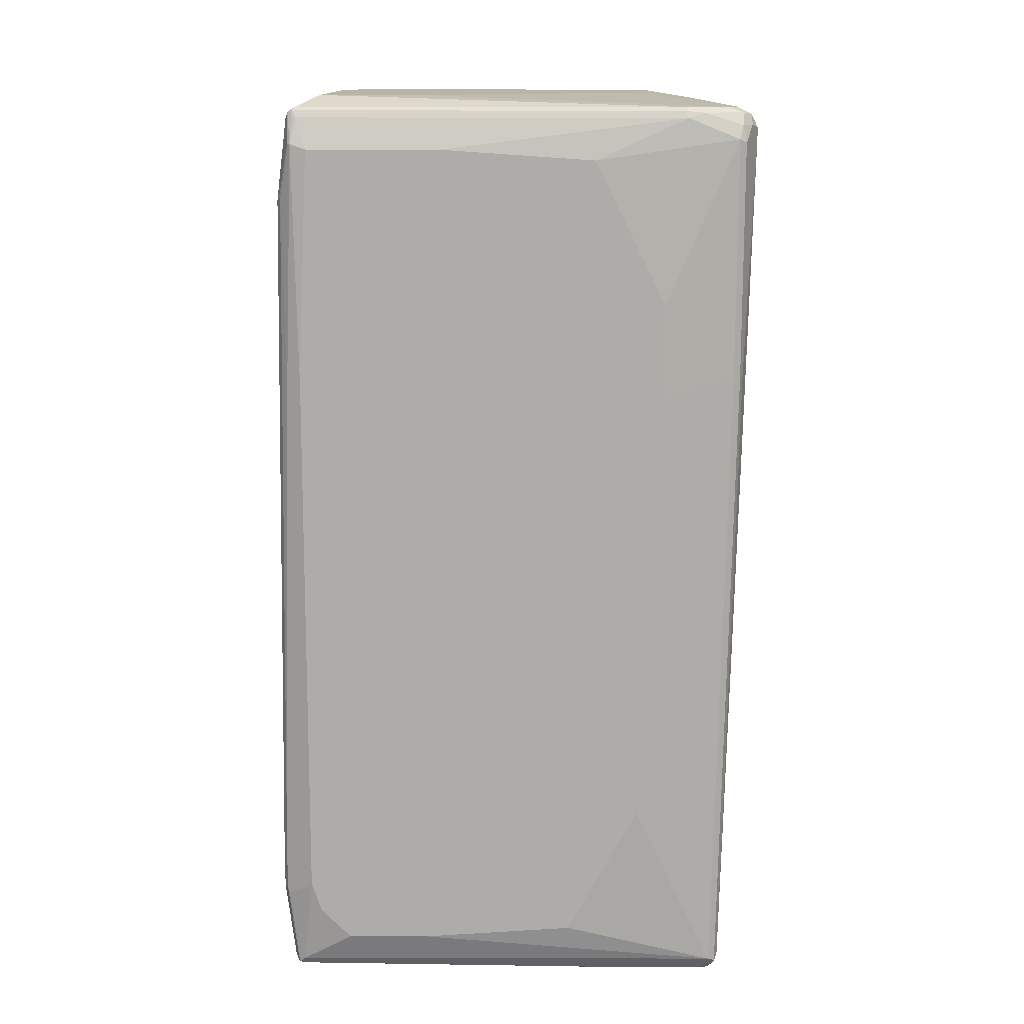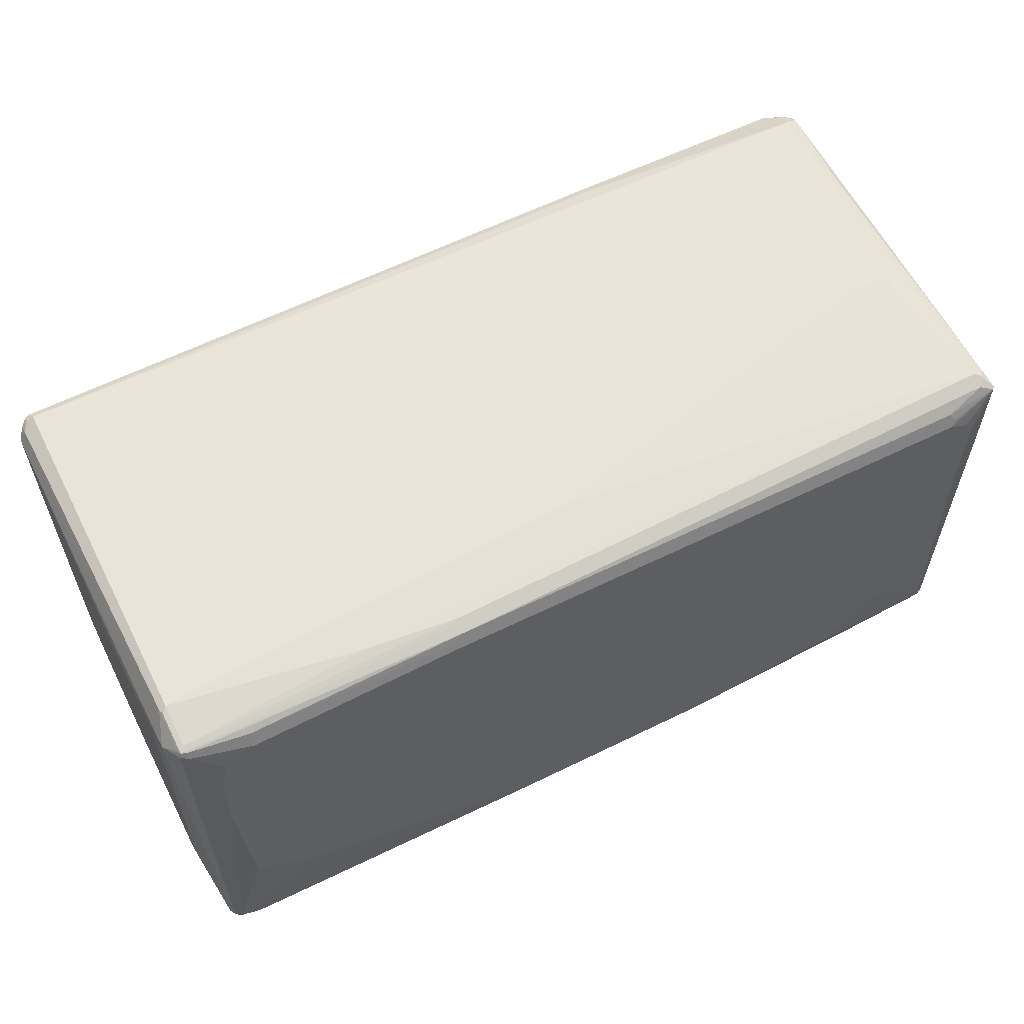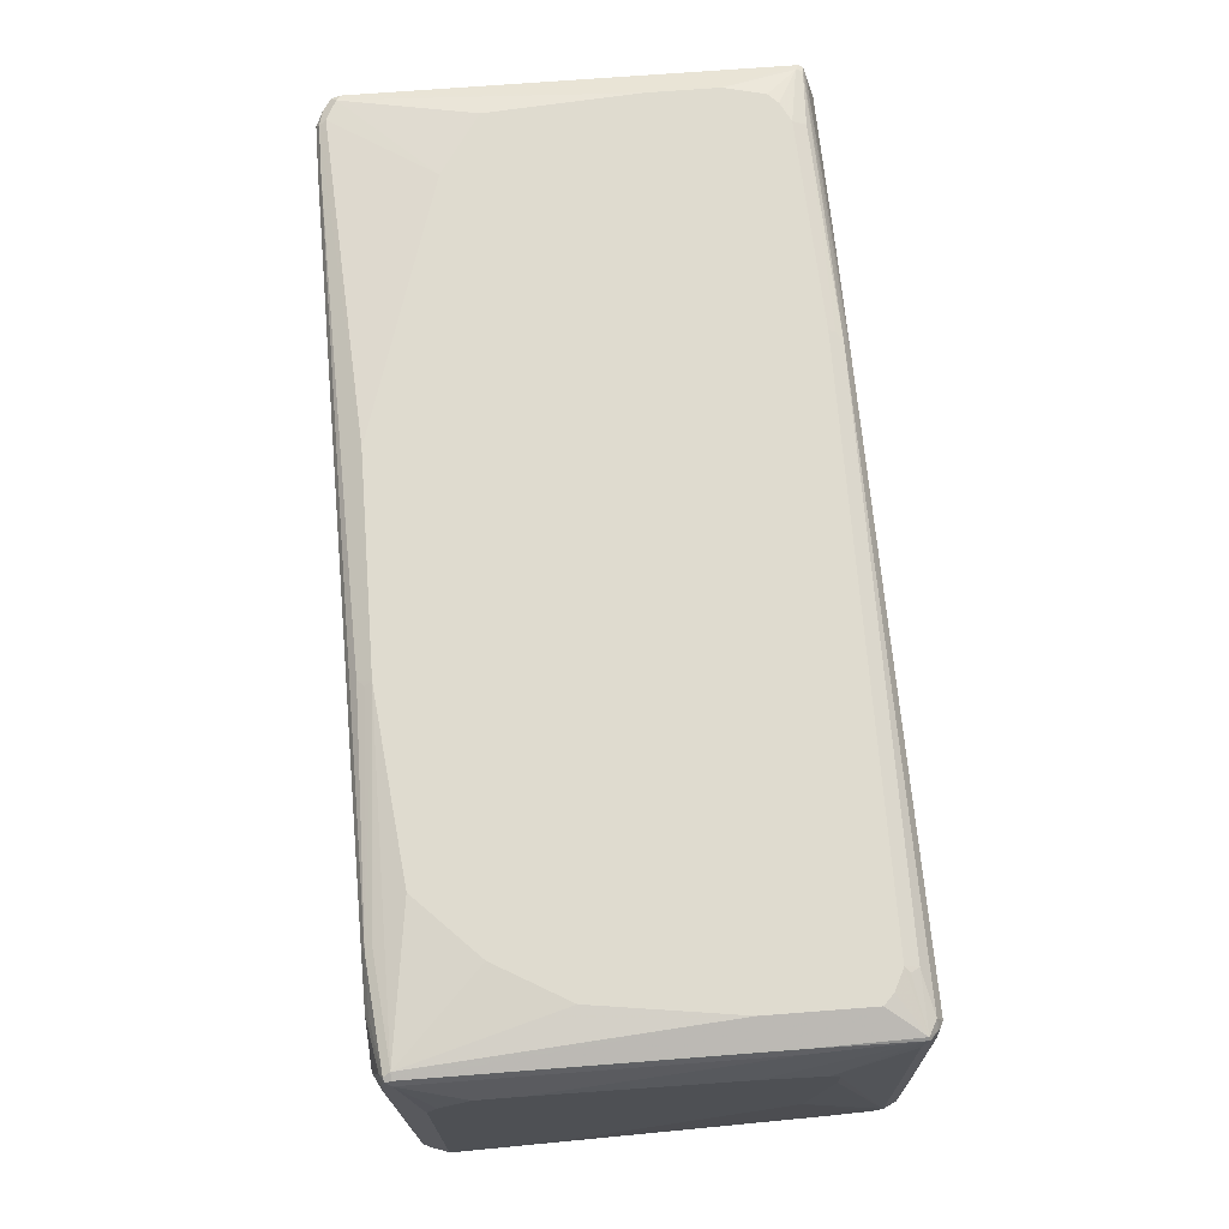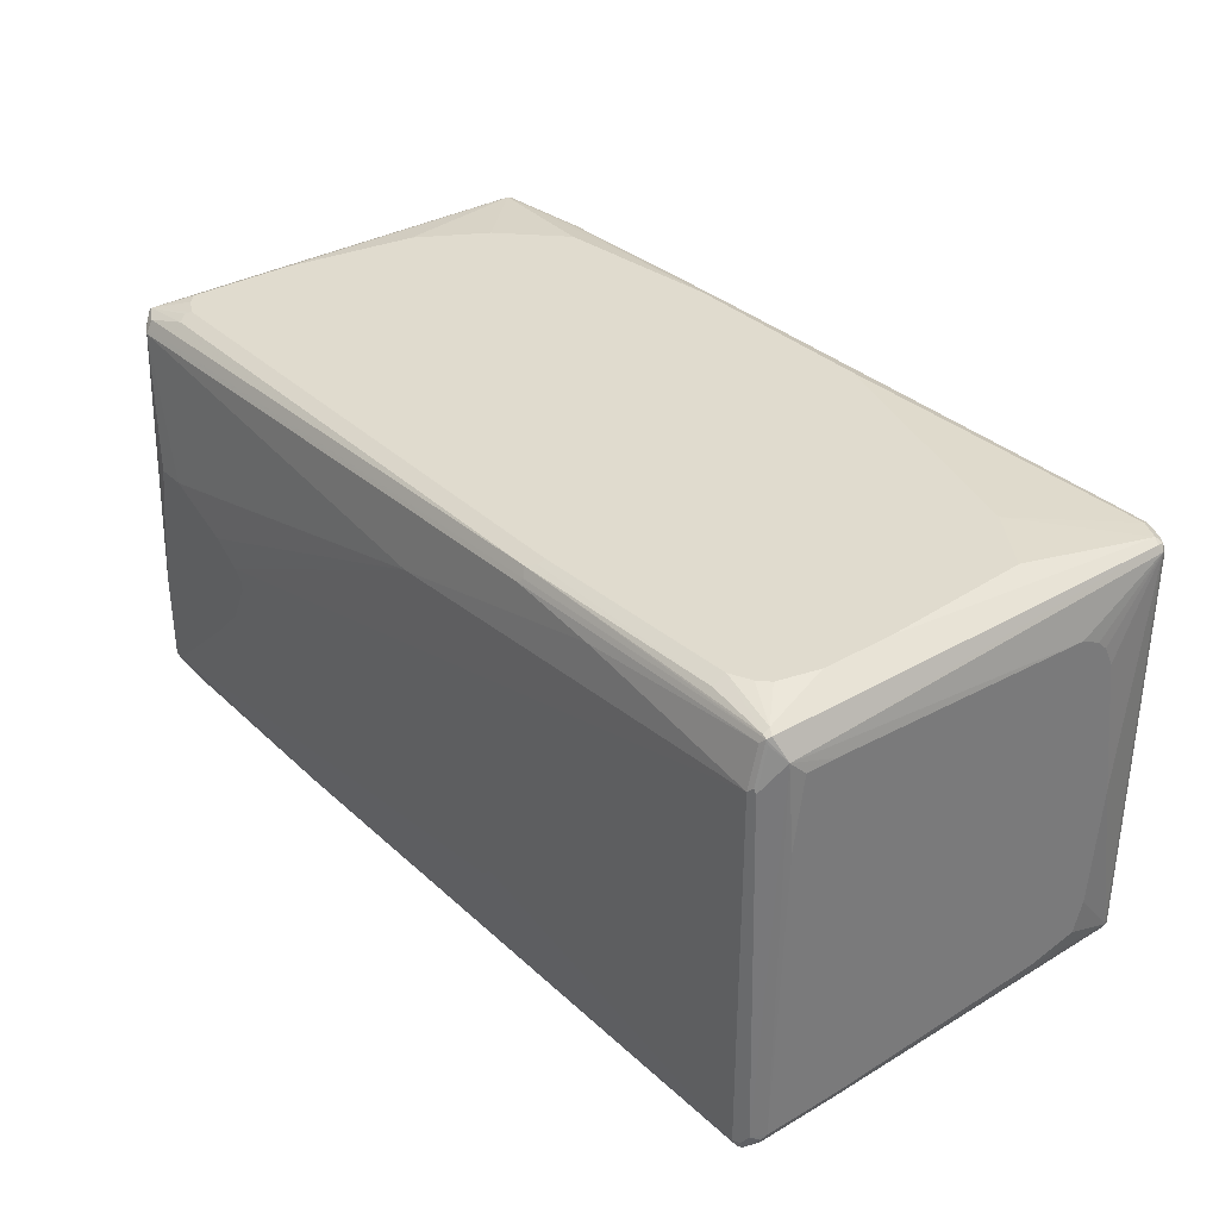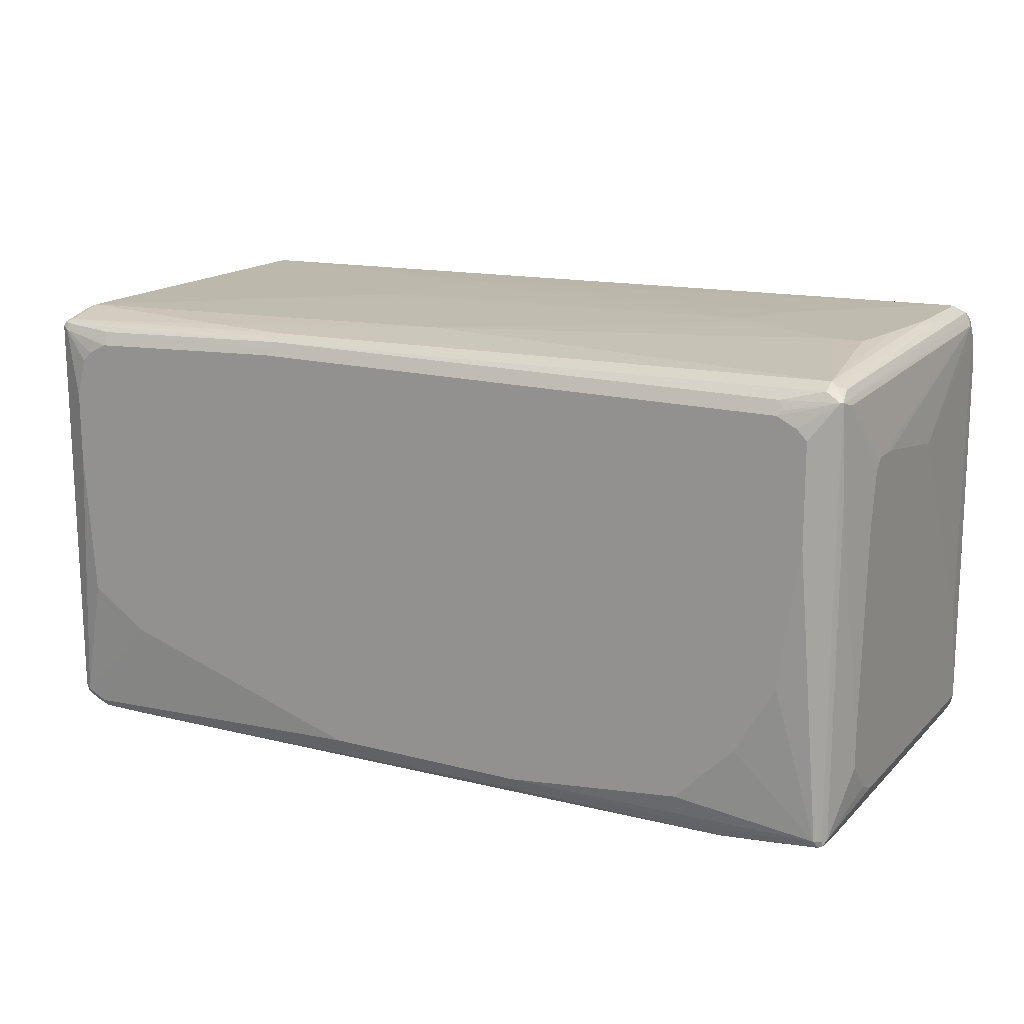
<metadata>
{"format":"obj","ext":"obj","renderer":"f3d","projection":"perspective","resolution":1024,"background":"white","views":[{"elev":-76.7,"azim":89.9,"up":"+Z"},{"elev":58.9,"azim":-26.9,"up":"+Y"},{"elev":70.5,"azim":85.6,"up":"+Z"},{"elev":33.6,"azim":-128.3,"up":"+Z"},{"elev":16.2,"azim":28.7,"up":"+Y"}]}
</metadata>
<code>
v -0.7604 -0.4346 0.3621
v -0.7846 -0.4225 0.3682
v -0.7604 -0.4346 -0.07238
v -0.6699 -0.4346 0.3621
v -0.7544 -0.4286 0.3742
v -0.7756 -0.4134 0.3772
v -0.7966 -0.3984 0.3802
v -0.8058 -0.4074 0.3712
v -0.8087 -0.4104 0.3561
v -0.7966 -0.4165 -0.3621
v -0.7423 -0.4346 -0.1629
v -0.6639 -0.4286 0.3742
v -0.1991 -0.4346 0.2535
v 0.7061 -0.4165 0.344
v 0.6156 -0.4165 0.3621
v -0.1629 -0.3802 0.3984
v -0.7604 -0.4165 0.3802
v -0.8087 -0.3923 0.3742
v -0.6337 -0.2353 0.3984
v -0.7423 -0.1629 0.3984
v -0.7604 0.1087 0.3984
v -0.8147 -0.3984 0.3621
v -0.8087 -0.4104 -0.3682
v -0.7966 -0.4104 -0.3742
v -0.6518 -0.4346 -0.3621
v -0.6699 -0.4346 -0.344
v 0.6216 -0.4104 0.3742
v 0.2112 -0.4044 0.3863
v -0.181 -0.4346 0.2354
v 0.7121 -0.4104 0.3561
v 0.7423 -0.4165 0.3078
v 0.7966 -0.3984 0.3621
v 0.2172 -0.3802 0.3984
v -0.8087 0.3682 0.3742
v -0.8284 0.3531 0.335
v -0.7604 0.2353 0.3984
v -0.8147 -0.3984 -0.3621
v -0.833 -0.2173 0.2897
v -0.833 -0.2535 0.2716
v -0.833 -0.2716 0.2535
v -0.833 -0.2897 0.2173
v -0.833 -0.326 -0.03619
v -0.8058 -0.4074 -0.3757
v -0.6518 -0.4286 -0.3742
v -0.5794 -0.4346 -0.3621
v 0.8027 -0.3923 0.3742
v 0.6156 -0.3984 0.3802
v 0.2233 -0.3923 0.3923
v -0.181 -0.4346 0.07238
v 0.7785 -0.4165 0.2716
v 0.8087 -0.3923 0.3621
v 0.8103 -0.3893 0.3712
v 0.7966 -0.3802 0.3802
v 0.5432 -0.344 0.3984
v -0.7966 0.3621 0.3802
v -0.7966 0.3742 0.3742
v -0.8058 0.3757 0.3712
v -0.833 0.3621 -0.344
v -0.833 0.344 0.181
v -0.833 0.326 0.3078
v -0.833 0.2716 0.3078
v -0.8087 0.3742 0.3621
v -0.8087 0.3923 0.2897
v -0.8208 0.3863 -0.344
v -0.7423 0.3078 0.3984
v -0.8087 -0.3984 -0.3742
v -0.833 -0.3078 -0.2535
v -0.833 -0.2897 -0.3078
v -0.833 -0.1992 -0.3259
v -0.833 0.2173 -0.344
v -0.7966 0.3802 -0.3802
v -0.7966 -0.3984 -0.3802
v -0.6337 -0.3802 -0.3984
v -0.6428 -0.3893 -0.3938
v -0.6609 -0.4255 -0.3757
v -0.8208 0.2173 -0.3682
v -0.8208 0.3621 -0.3682
v -0.8087 0.3802 -0.3742
v -0.5794 -0.4286 -0.3742
v -0.5251 -0.4346 -0.3078
v -0.5703 -0.43 -0.3712
v 0.6518 -0.4165 -0.3621
v 0.6699 -0.4165 -0.3078
v 0.7423 -0.4165 -0.05428
v 0.7604 -0.4165 0.03619
v 0.7785 -0.4165 0.2535
v 0.8027 -0.4044 0.2716
v 0.8147 -0.3802 0.3621
v 0.8103 0.3893 0.3712
v 0.8087 -0.3802 0.3742
v 0.8027 -0.4044 0.2535
v 0.8087 -0.3923 -0.3621
v 0.833 -0.344 -0.3078
v 0.833 -0.344 0.1992
v 0.7604 0.1448 0.3984
v 0.7242 -0.1087 0.3984
v 0.6518 -0.2353 0.3984
v 0.6337 -0.2535 0.3984
v -0.7242 0.326 0.3984
v -0.688 0.344 0.3984
v -0.688 0.3682 0.3863
v -0.2896 0.3863 0.3863
v -0.7966 0.3802 0.3621
v -0.8058 0.3938 0.2988
v -0.2988 0.3938 0.3712
v -0.8284 0.3712 -0.3531
v -0.8087 0.3923 -0.3621
v -0.8103 0.3893 -0.3712
v -0.8216 0.3802 -0.3621
v -0.4889 0.2353 -0.3984
v -0.7242 0.1087 -0.3984
v -0.7423 -0.1629 -0.3984
v -0.8027 0.3923 -0.3742
v 0.3439 0.3984 -0.3802
v 0.3077 0.2716 -0.3984
v -0.7423 -0.3078 -0.3984
v -0.7242 -0.326 -0.3984
v -0.688 -0.3621 -0.3984
v 0.3258 -0.3802 -0.3984
v 0.3258 -0.4044 -0.3863
v 0.6518 -0.4104 -0.3742
v 0.6609 -0.4119 -0.3712
v 0.7515 -0.3938 -0.3893
v 0.8058 -0.3938 -0.3712
v 0.7966 -0.3984 -0.3621
v 0.7877 -0.4119 0.2444
v 0.8147 0.2173 0.3621
v 0.833 -0.326 0.2354
v 0.833 -0.2716 0.2897
v 0.8087 0.4104 -0.3198
v 0.8027 0.4225 -0.3319
v 0.8027 0.4044 0.338
v 0.8087 0.3923 0.3682
v 0.8058 0.3893 0.3757
v 0.8087 0.2173 0.3742
v 0.833 0.1448 0.2716
v 0.833 0.2535 0.2535
v 0.8147 0.3802 0.344
v 0.8147 0.3984 -0.3259
v 0.8058 0.1177 0.3757
v 0.8147 -0.3802 -0.3621
v 0.833 -0.326 -0.3078
v 0.7604 0.326 0.3984
v -0.3077 0.3621 0.3984
v -0.3077 0.3742 0.3923
v 0.7061 0.3863 0.3863
v 0.7785 0.4044 0.3682
v -0.7966 0.3984 0.2897
v -0.2896 0.3984 0.3621
v -0.4527 0.3984 0.344
v -0.7966 0.3984 -0.3621
v 0.7696 0.4119 0.3531
v 0.7785 0.4165 0.344
v 0.3379 0.4104 -0.3742
v 0.7604 0.3984 -0.3802
v 0.4708 0.2716 -0.3984
v 0.7423 -0.3621 -0.3984
v 0.7515 -0.3893 -0.3938
v 0.8087 -0.3863 -0.3742
v 0.833 -0.1992 0.2897
v 0.8058 0.4074 -0.3531
v 0.7846 0.4225 -0.35
v 0.7785 0.4346 -0.3259
v 0.7906 0.4286 -0.1569
v 0.7906 0.4104 0.35
v 0.7966 0.4029 0.3599
v 0.7152 0.3712 0.3938
v 0.7061 0.3621 0.3984
v 0.7423 0.344 0.3984
v 0.833 0.2716 0.2354
v 0.8147 0.3802 -0.344
v 0.8118 0.3953 -0.341
v 0.833 0.2716 0.181
v 0.833 0.2353 -0.03619
v 0.8147 0.3078 -0.3621
v 0.833 -0.1629 -0.2716
v 0.7877 0.4074 0.3576
v -0.2534 0.4165 0.01809
v -0.2715 0.4165 -0.01809
v -0.0181 0.4165 0.2535
v 0.507 0.4346 0
v 0.4889 0.4346 -0.01809
v -0.2715 0.4165 -0.03619
v -0.2534 0.4165 -0.1086
v -0.2353 0.4165 -0.181
v -0.2172 0.4165 -0.2173
v -0.1991 0.4165 -0.2354
v 0.7604 0.4346 -0.3259
v 0.3439 0.4165 -0.3621
v 0.7785 0.4346 -0.1629
v 0.7604 0.4346 -0.01809
v 0.7423 0.4346 0.09047
v 0.688 0.4346 0.09047
v 0.7544 0.4286 -0.338
v 0.7544 0.4104 -0.3742
v 0.7846 0.4044 -0.3682
v 0.7966 0.3078 -0.3802
v 0.7242 0.1448 -0.3984
v 0.7423 -0.1267 -0.3984
v 0.7966 -0.3802 -0.3802
v 0.8087 0.3018 -0.3742
v 0.8058 0.335 -0.3712
v 0.7725 0.4286 -0.338
v 0.5613 0.4346 0.03619
v 0.4889 0.4346 -0.03619
v 0.5251 0.4346 -0.1086
v 0.5975 0.4346 -0.181
f 1 2 9
f 102 147 105
f 102 146 147
f 102 168 146
f 102 144 168
f 102 145 144
f 101 145 102
f 101 144 145
f 100 144 101
f 95 134 143
f 95 140 134
f 93 175 142
f 93 141 175
f 93 128 94
f 93 129 128
f 93 160 129
f 93 136 160
f 93 137 136
f 93 170 137
f 93 173 170
f 93 174 173
f 93 176 174
f 103 148 104
f 103 149 150
f 103 150 148
f 104 148 151
f 130 139 131
f 127 160 136
f 124 158 159
f 124 159 141
f 123 158 124
f 121 123 122
f 120 123 121
f 120 158 123
f 119 158 120
f 119 157 158
f 93 142 176
f 114 156 115
f 114 195 155
f 114 154 195
f 113 189 154
f 113 151 189
f 108 151 113
f 107 151 108
f 105 153 149
f 105 152 153
f 105 147 152
f 104 151 107
f 114 155 156
f 131 161 162
f 92 141 93
f 91 126 124
f 82 123 124
f 82 122 123
f 79 122 81
f 79 121 122
f 79 120 121
f 77 106 109
f 77 108 78
f 77 109 108
f 76 106 77
f 73 157 119
f 73 199 157
f 73 198 199
f 73 156 198
f 73 115 156
f 73 110 115
f 73 111 110
f 73 112 111
f 73 116 112
f 73 117 116
f 73 118 117
f 73 75 74
f 82 124 125
f 82 125 83
f 83 125 84
f 84 125 85
f 91 124 92
f 90 140 95
f 90 134 140
f 90 135 134
f 89 139 130
f 89 138 139
f 89 137 138
f 89 136 137
f 89 127 136
f 89 134 135
f 92 124 141
f 89 133 134
f 89 131 132
f 89 130 131
f 88 160 127
f 88 129 160
f 88 128 129
f 88 94 128
f 86 126 91
f 86 124 126
f 86 125 124
f 85 125 86
f 89 132 133
f 131 162 163
f 131 163 190
f 131 190 164
f 163 188 207
f 163 194 188
f 163 203 194
f 162 195 203
f 162 196 195
f 162 203 163
f 161 175 202
f 161 171 175
f 161 172 171
f 161 196 162
f 161 202 196
f 159 197 201
f 159 200 197
f 158 200 159
f 157 200 158
f 157 197 200
f 157 199 197
f 155 198 156
f 155 197 198
f 155 196 197
f 155 195 196
f 163 207 206
f 163 206 205
f 163 205 182
f 163 182 181
f 196 202 197
f 187 207 188
f 186 207 187
f 186 206 207
f 186 205 206
f 185 205 186
f 184 205 185
f 183 205 184
f 180 204 181
f 180 193 204
f 154 203 195
f 179 205 183
f 178 182 179
f 175 201 202
f 171 176 175
f 171 174 176
f 165 177 166
f 163 191 190
f 163 192 191
f 163 193 192
f 163 204 193
f 163 181 204
f 179 182 205
f 154 194 203
f 154 188 194
f 154 189 188
f 142 175 176
f 141 201 175
f 141 159 201
f 139 174 171
f 139 173 174
f 139 170 173
f 139 172 161
f 139 171 172
f 138 170 139
f 137 170 138
f 146 168 167
f 134 169 143
f 134 167 168
f 134 146 167
f 134 147 146
f 134 166 147
f 133 166 134
f 133 165 166
f 132 165 133
f 132 164 165
f 131 139 161
f 131 164 132
f 134 168 169
f 72 118 73
f 147 166 177
f 147 165 153
f 153 193 180
f 153 192 193
f 153 191 192
f 153 190 191
f 153 164 190
f 153 165 164
f 151 188 189
f 151 187 188
f 151 186 187
f 151 185 186
f 147 177 165
f 151 184 185
f 150 153 180
f 149 153 150
f 148 182 178
f 148 181 182
f 148 180 181
f 148 150 180
f 148 183 151
f 148 179 183
f 148 178 179
f 147 153 152
f 151 183 184
f 72 117 118
f 72 116 117
f 71 115 110
f 18 36 34
f 18 21 36
f 18 35 22
f 18 34 35
f 16 20 19
f 16 21 20
f 16 36 21
f 16 65 36
f 16 99 65
f 16 100 99
f 16 144 100
f 16 168 144
f 16 169 168
f 16 143 169
f 16 95 143
f 16 96 95
f 16 97 96
f 16 98 97
f 16 54 98
f 16 33 54
f 16 19 17
f 22 35 38
f 22 38 39
f 22 39 40
f 22 40 41
f 32 51 52
f 32 87 51
f 32 50 87
f 31 50 32
f 29 50 31
f 29 86 50
f 29 49 86
f 28 48 33
f 27 48 28
f 27 33 48
f 14 46 30
f 27 47 33
f 27 46 53
f 27 30 46
f 25 79 45
f 25 44 79
f 24 75 44
f 24 43 75
f 23 37 43
f 23 43 24
f 22 42 37
f 22 41 42
f 27 53 47
f 14 32 46
f 14 31 32
f 14 27 15
f 4 14 15
f 4 13 14
f 3 10 11
f 2 5 6
f 2 8 9
f 2 7 8
f 2 6 7
f 1 5 2
f 1 12 5
f 1 4 12
f 4 15 27
f 1 13 4
f 1 49 29
f 1 80 49
f 1 45 80
f 1 25 45
f 1 26 25
f 1 11 26
f 1 3 11
f 1 10 3
f 1 23 10
f 1 9 23
f 1 29 13
f 32 52 46
f 4 27 12
f 5 28 33
f 14 30 27
f 13 31 14
f 13 29 31
f 12 27 28
f 10 26 11
f 10 25 26
f 10 44 25
f 10 24 44
f 10 23 24
f 9 37 23
f 5 12 28
f 9 22 37
f 8 18 22
f 7 21 18
f 7 20 21
f 7 19 20
f 7 17 19
f 7 18 8
f 6 17 7
f 5 17 6
f 5 16 17
f 5 33 16
f 8 22 9
f 197 202 201
f 33 47 53
f 34 55 56
f 56 100 101
f 55 100 56
f 55 99 100
f 55 65 99
f 53 98 54
f 53 97 98
f 53 96 97
f 53 95 96
f 53 90 95
f 52 94 88
f 52 93 94
f 52 92 93
f 52 91 92
f 52 87 91
f 52 90 53
f 52 135 90
f 52 89 135
f 52 127 89
f 52 88 127
f 51 87 52
f 50 91 87
f 56 101 102
f 56 102 57
f 57 103 104
f 57 104 62
f 71 114 115
f 71 154 114
f 71 113 154
f 71 108 113
f 71 78 108
f 71 116 72
f 71 112 116
f 71 111 112
f 71 110 111
f 70 106 76
f 50 86 91
f 66 70 76
f 64 108 109
f 64 107 108
f 64 104 107
f 63 104 64
f 62 104 63
f 58 106 70
f 58 64 106
f 57 149 103
f 57 105 149
f 57 102 105
f 64 109 106
f 49 85 86
f 49 84 85
f 49 83 84
f 38 58 70
f 38 59 58
f 38 60 59
f 38 61 60
f 37 70 66
f 37 69 70
f 37 68 69
f 37 67 68
f 37 42 67
f 37 66 43
f 38 70 69
f 36 65 55
f 35 63 64
f 35 62 63
f 35 57 62
f 35 61 38
f 35 60 61
f 35 59 60
f 35 58 59
f 34 36 55
f 34 57 35
f 34 56 57
f 35 64 58
f 33 53 54
f 38 69 68
f 38 67 42
f 49 82 83
f 49 80 82
f 46 52 53
f 45 82 80
f 45 122 82
f 45 81 122
f 45 79 81
f 44 120 79
f 44 119 120
f 44 73 119
f 38 68 67
f 44 75 73
f 43 77 78
f 43 76 77
f 43 66 76
f 43 74 75
f 43 73 74
f 43 72 73
f 43 71 72
f 38 40 39
f 38 41 40
f 38 42 41
f 43 78 71
f 197 199 198

</code>
